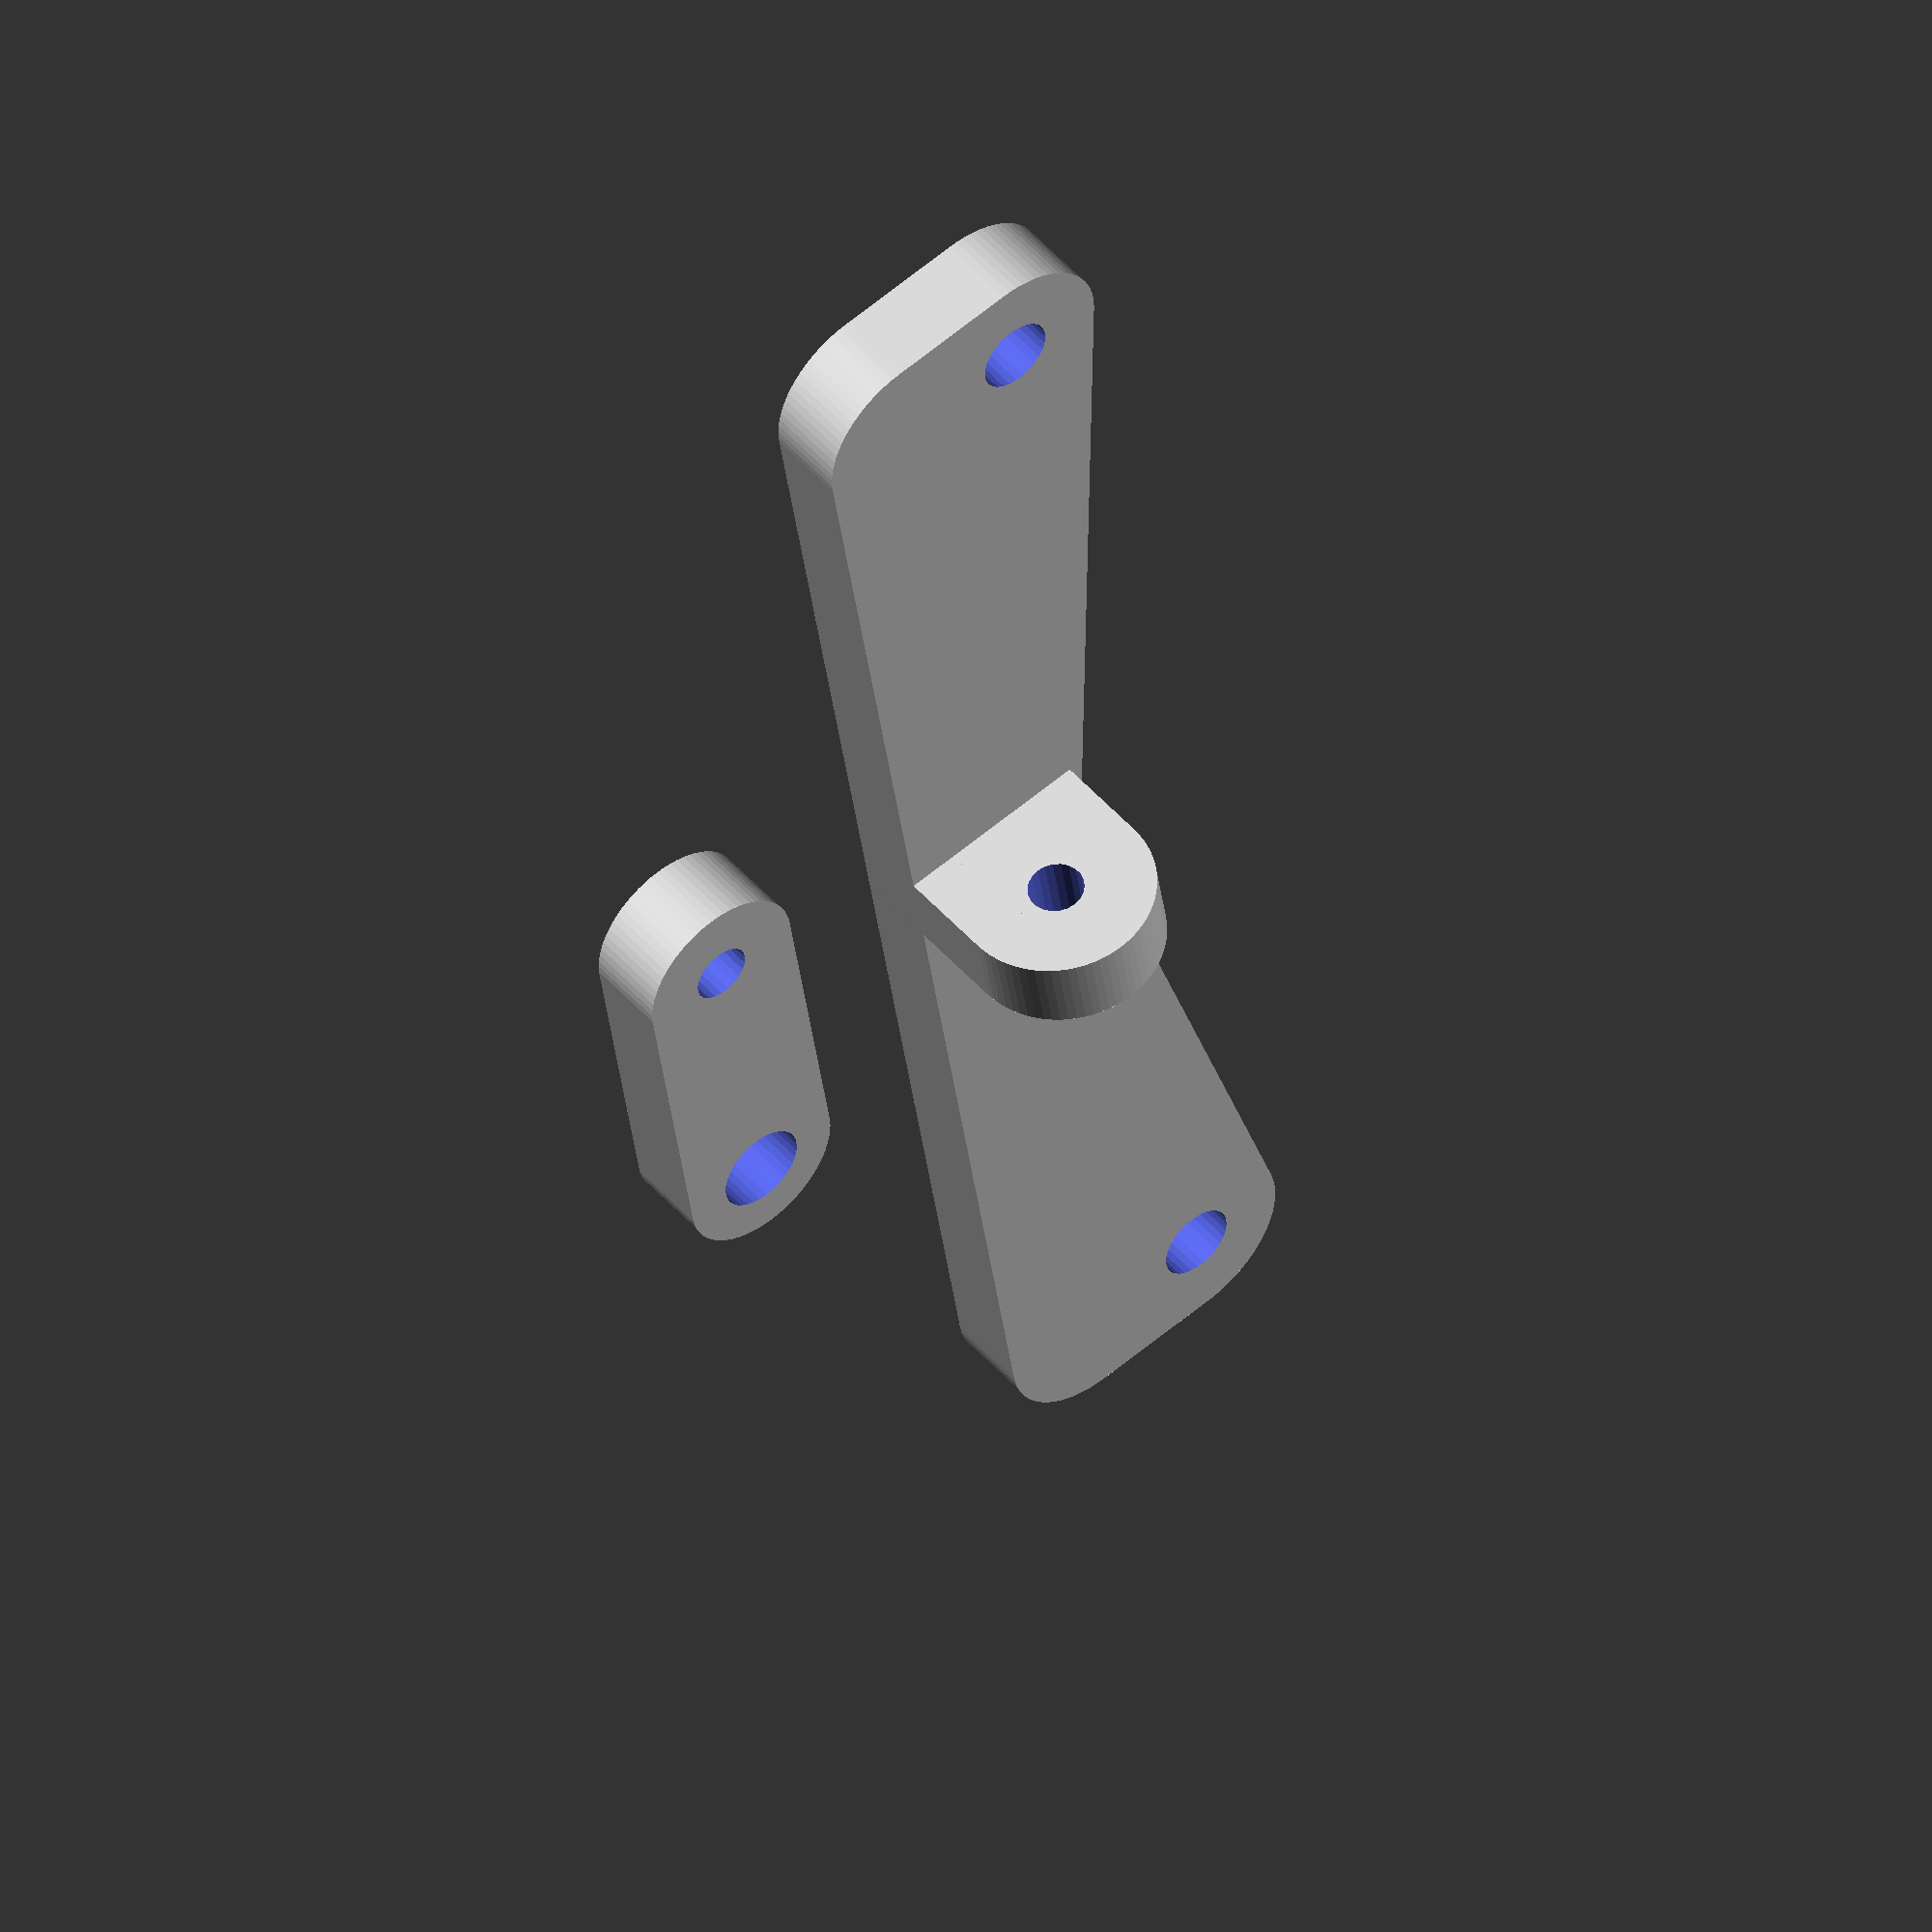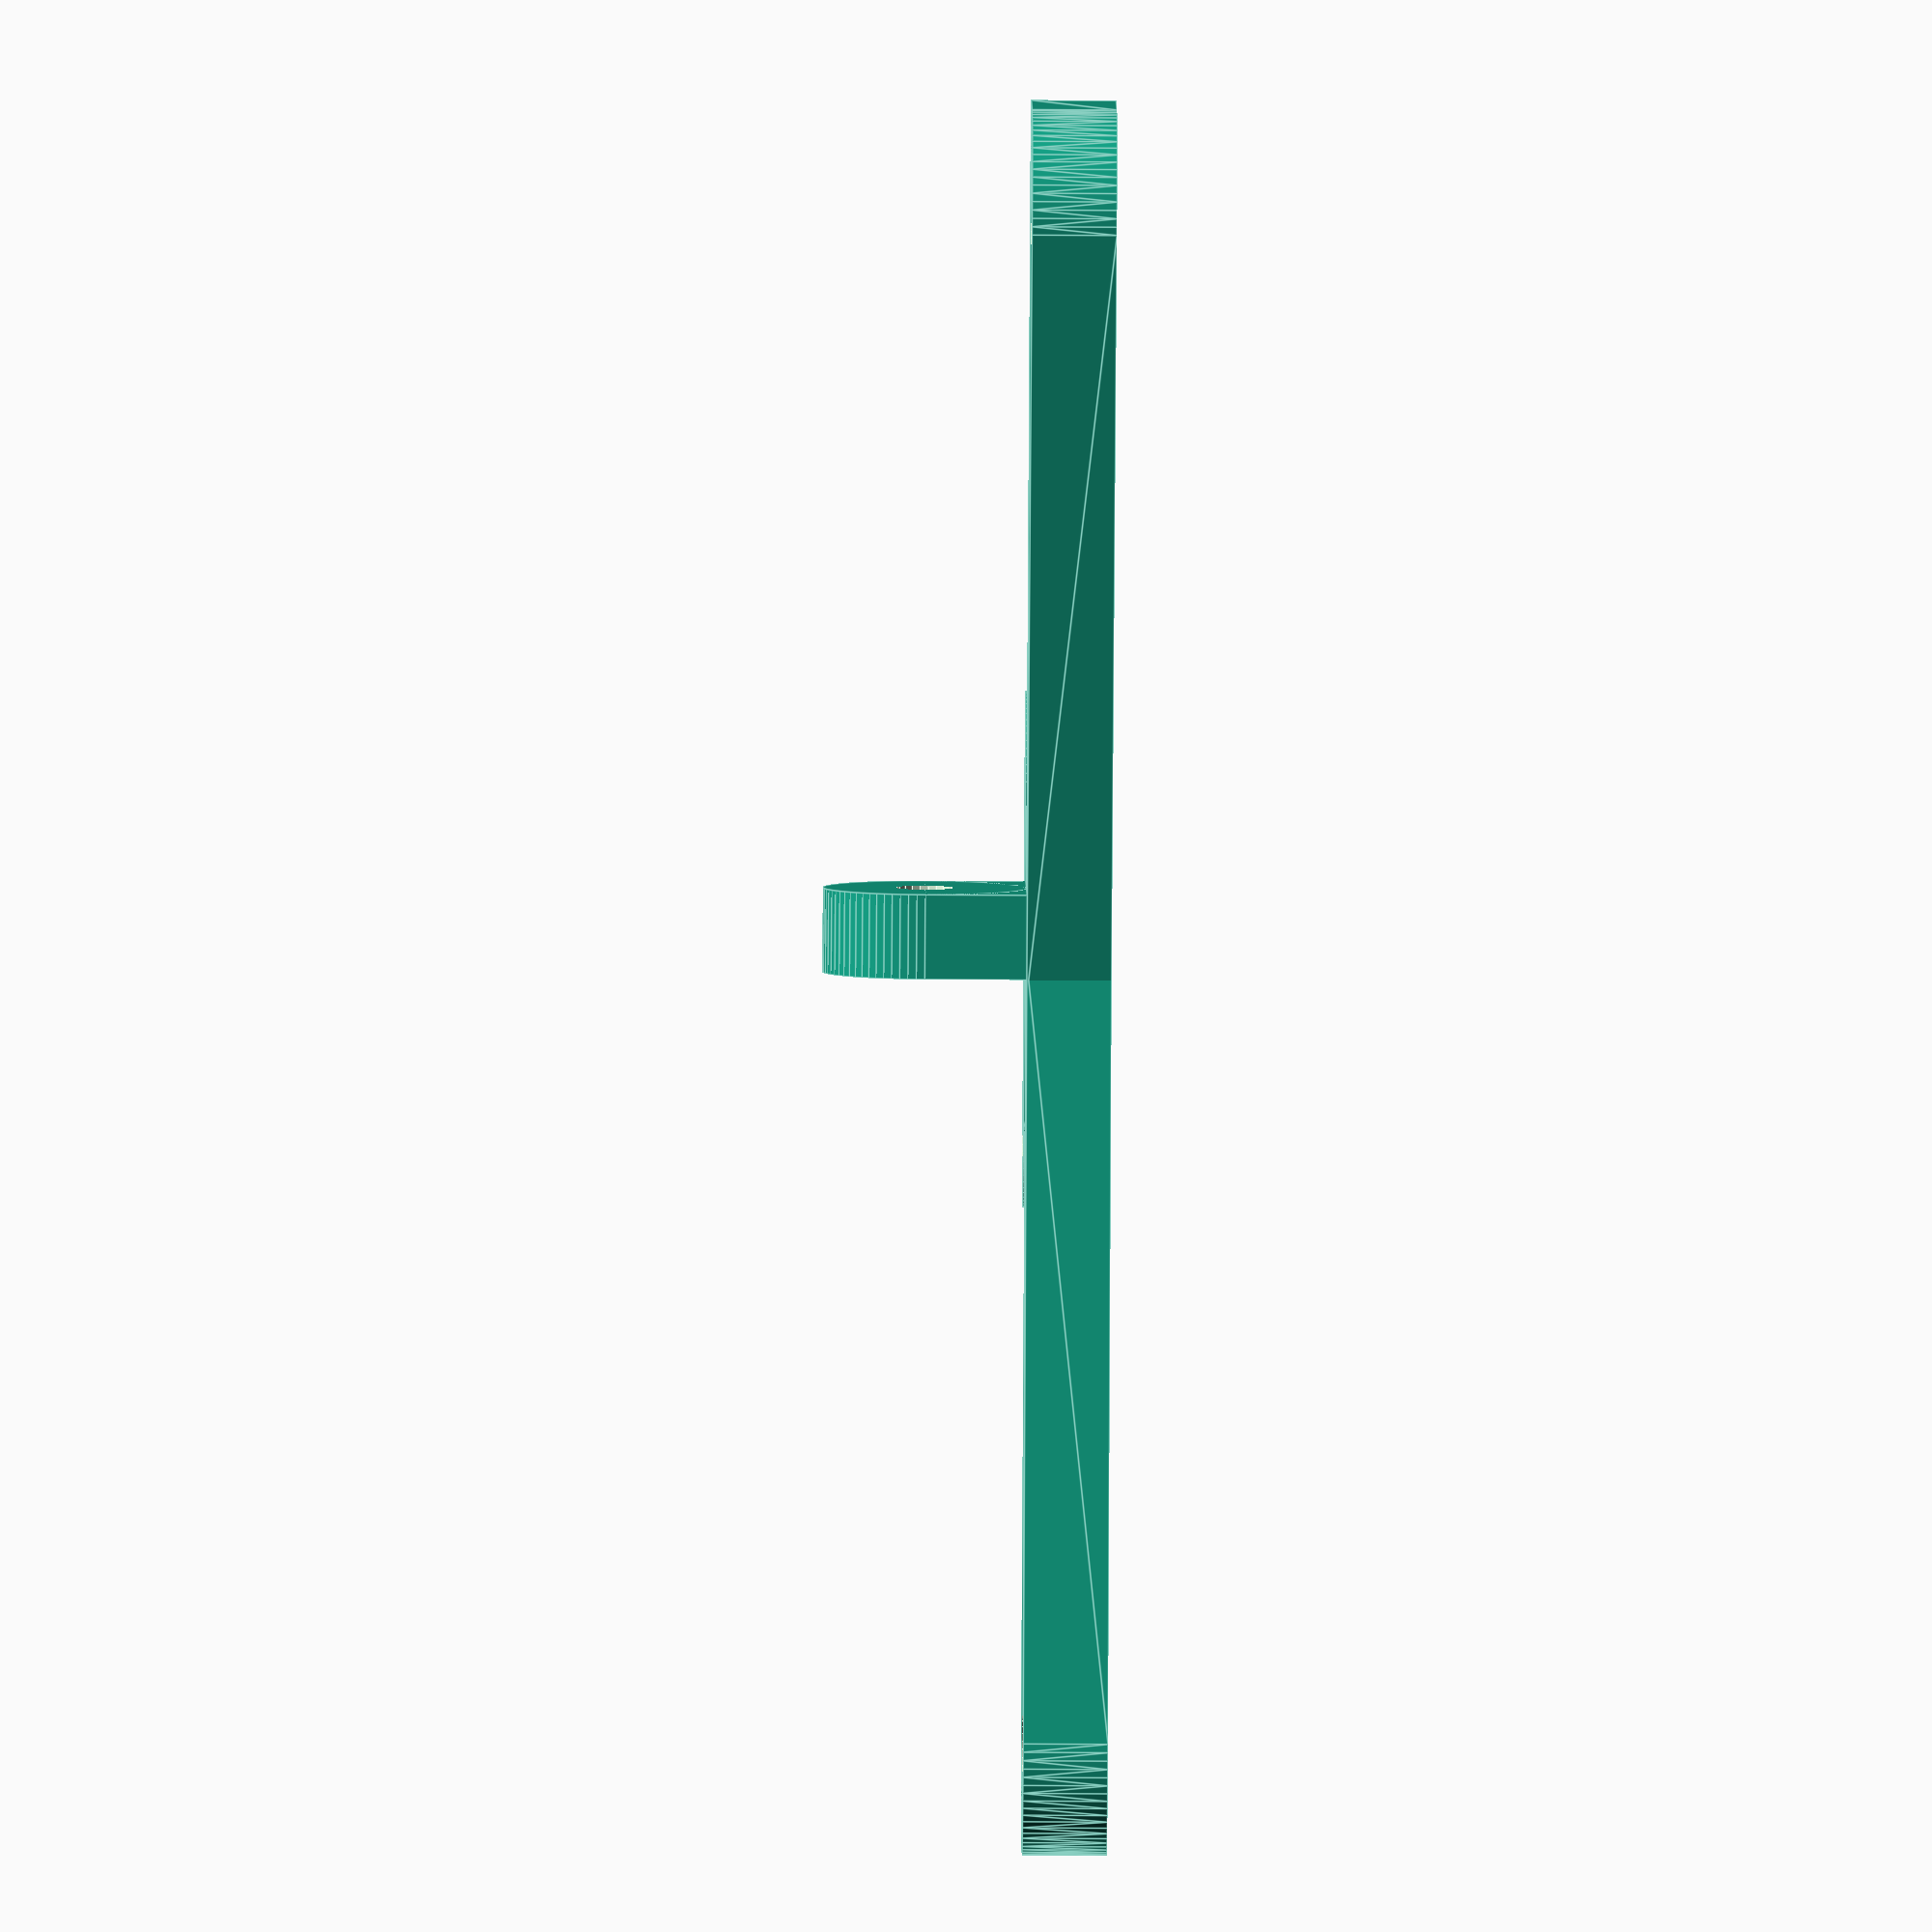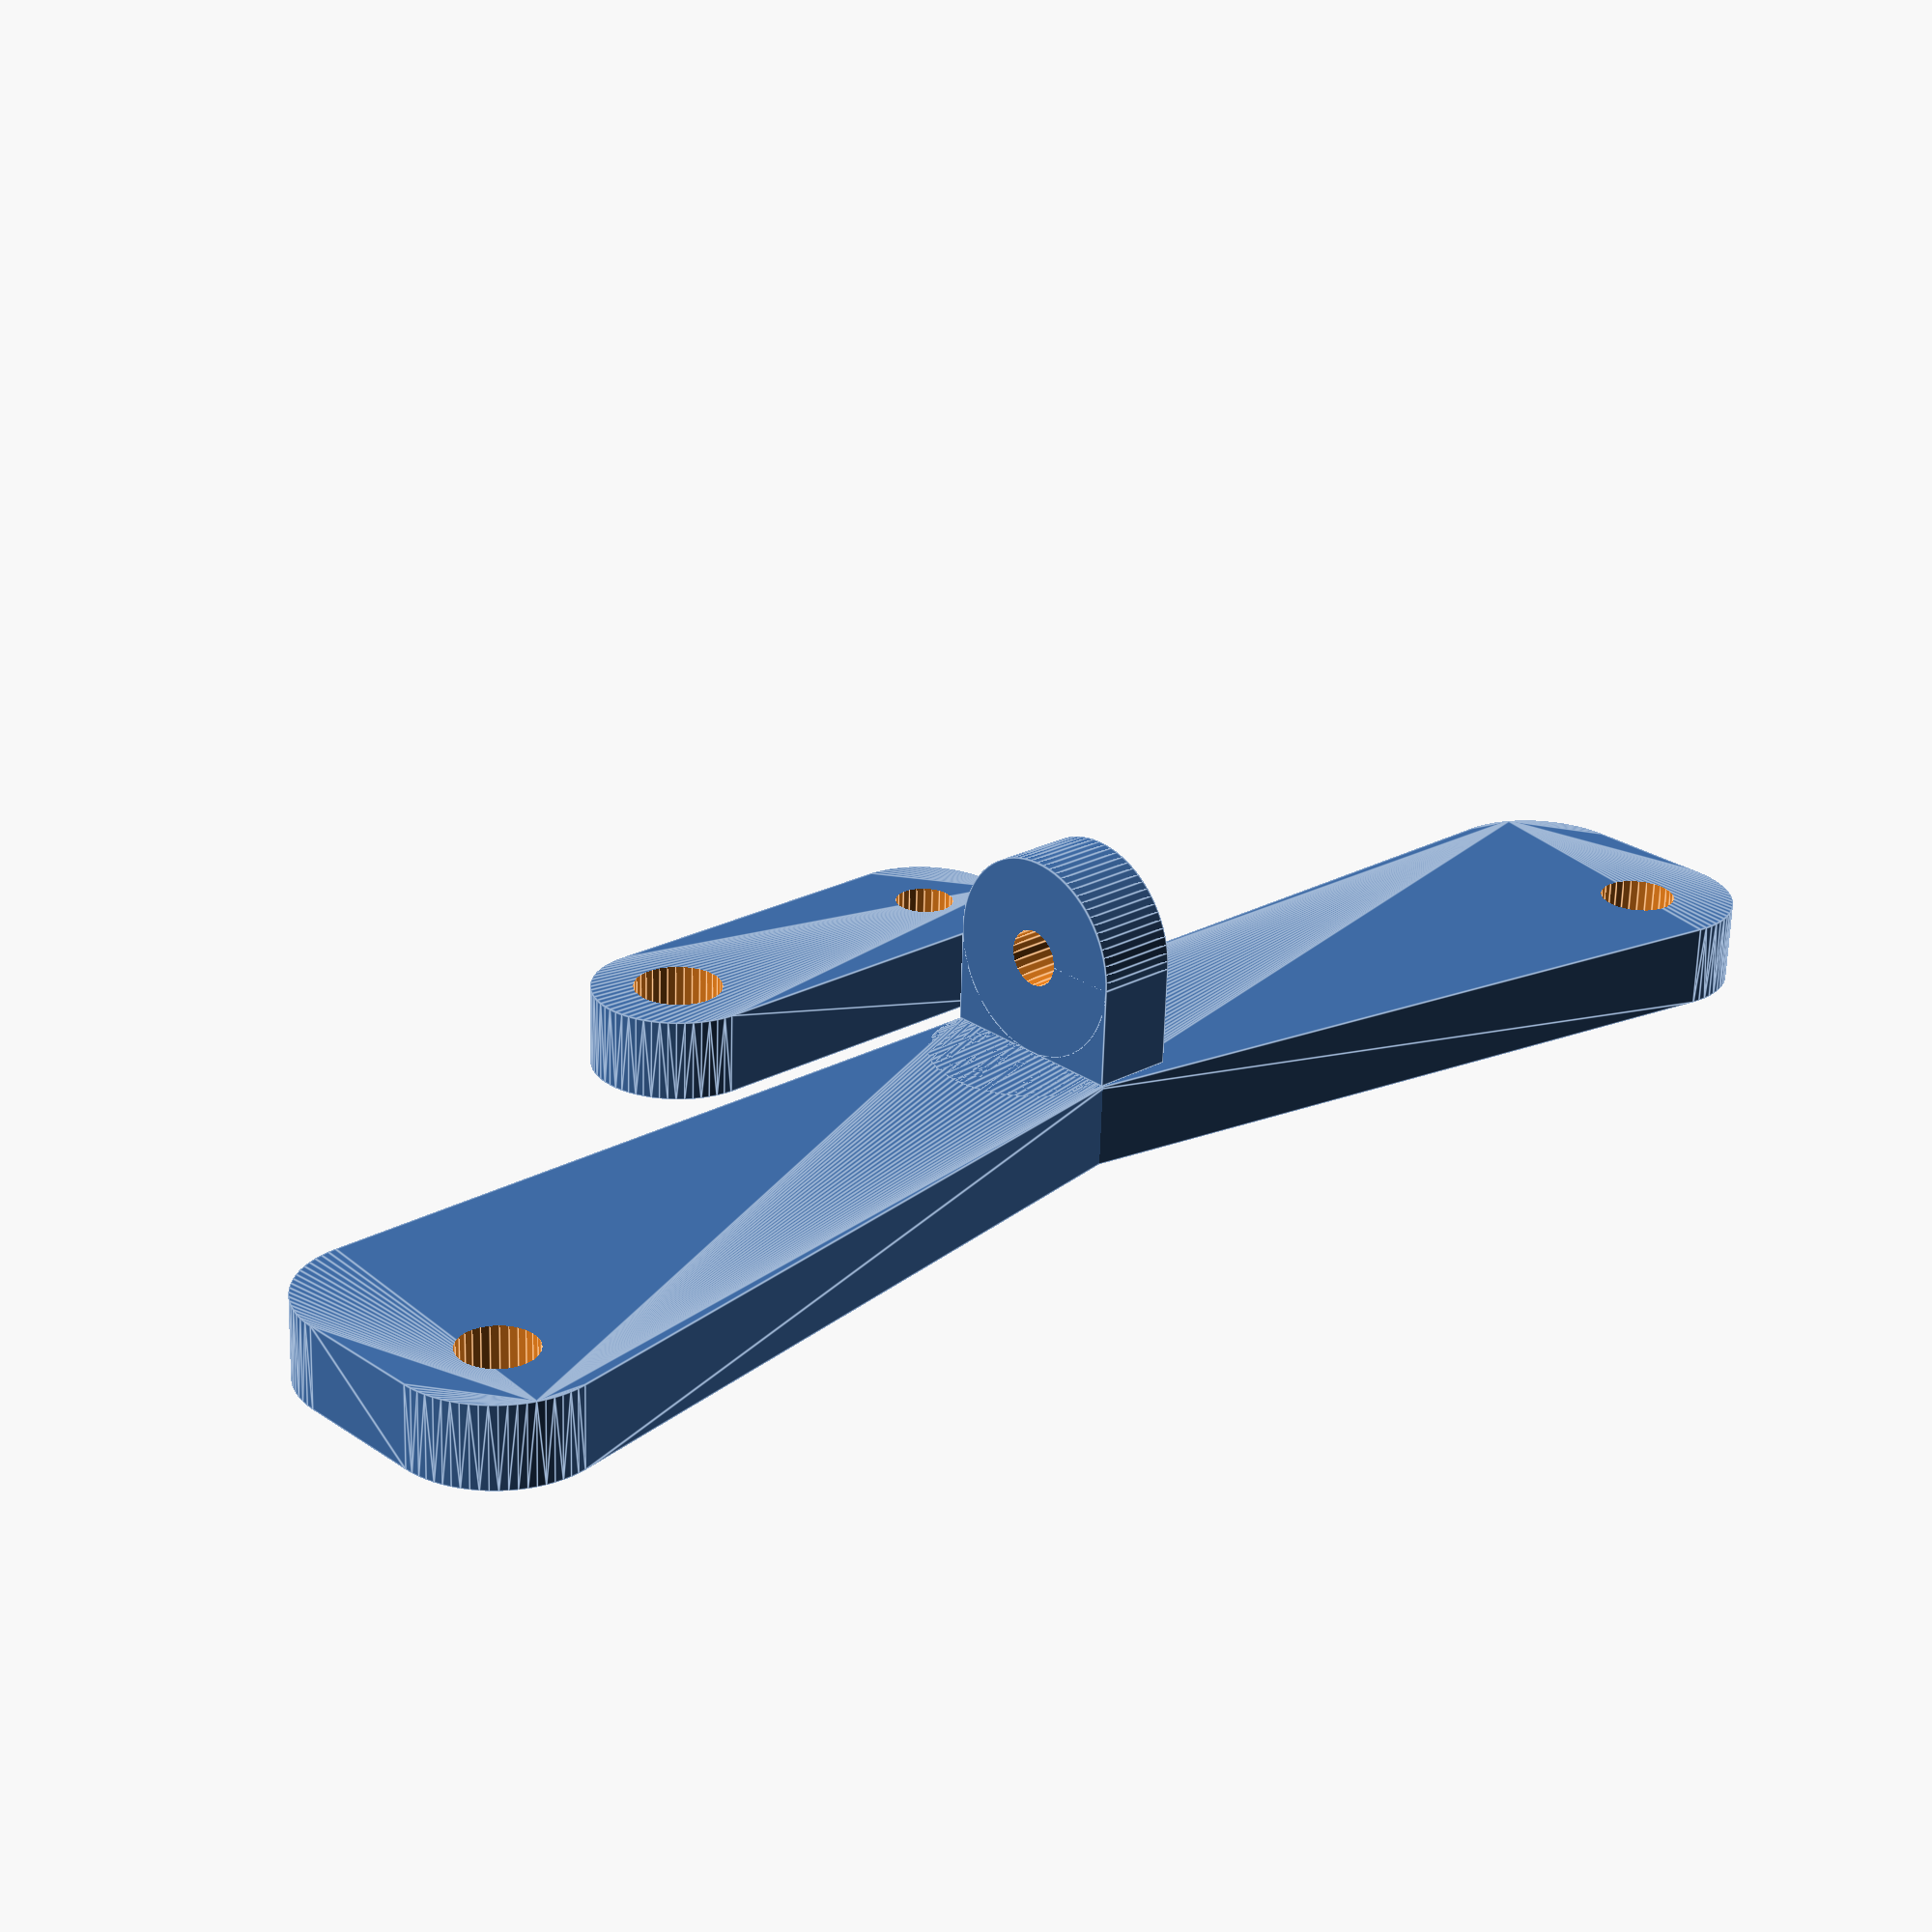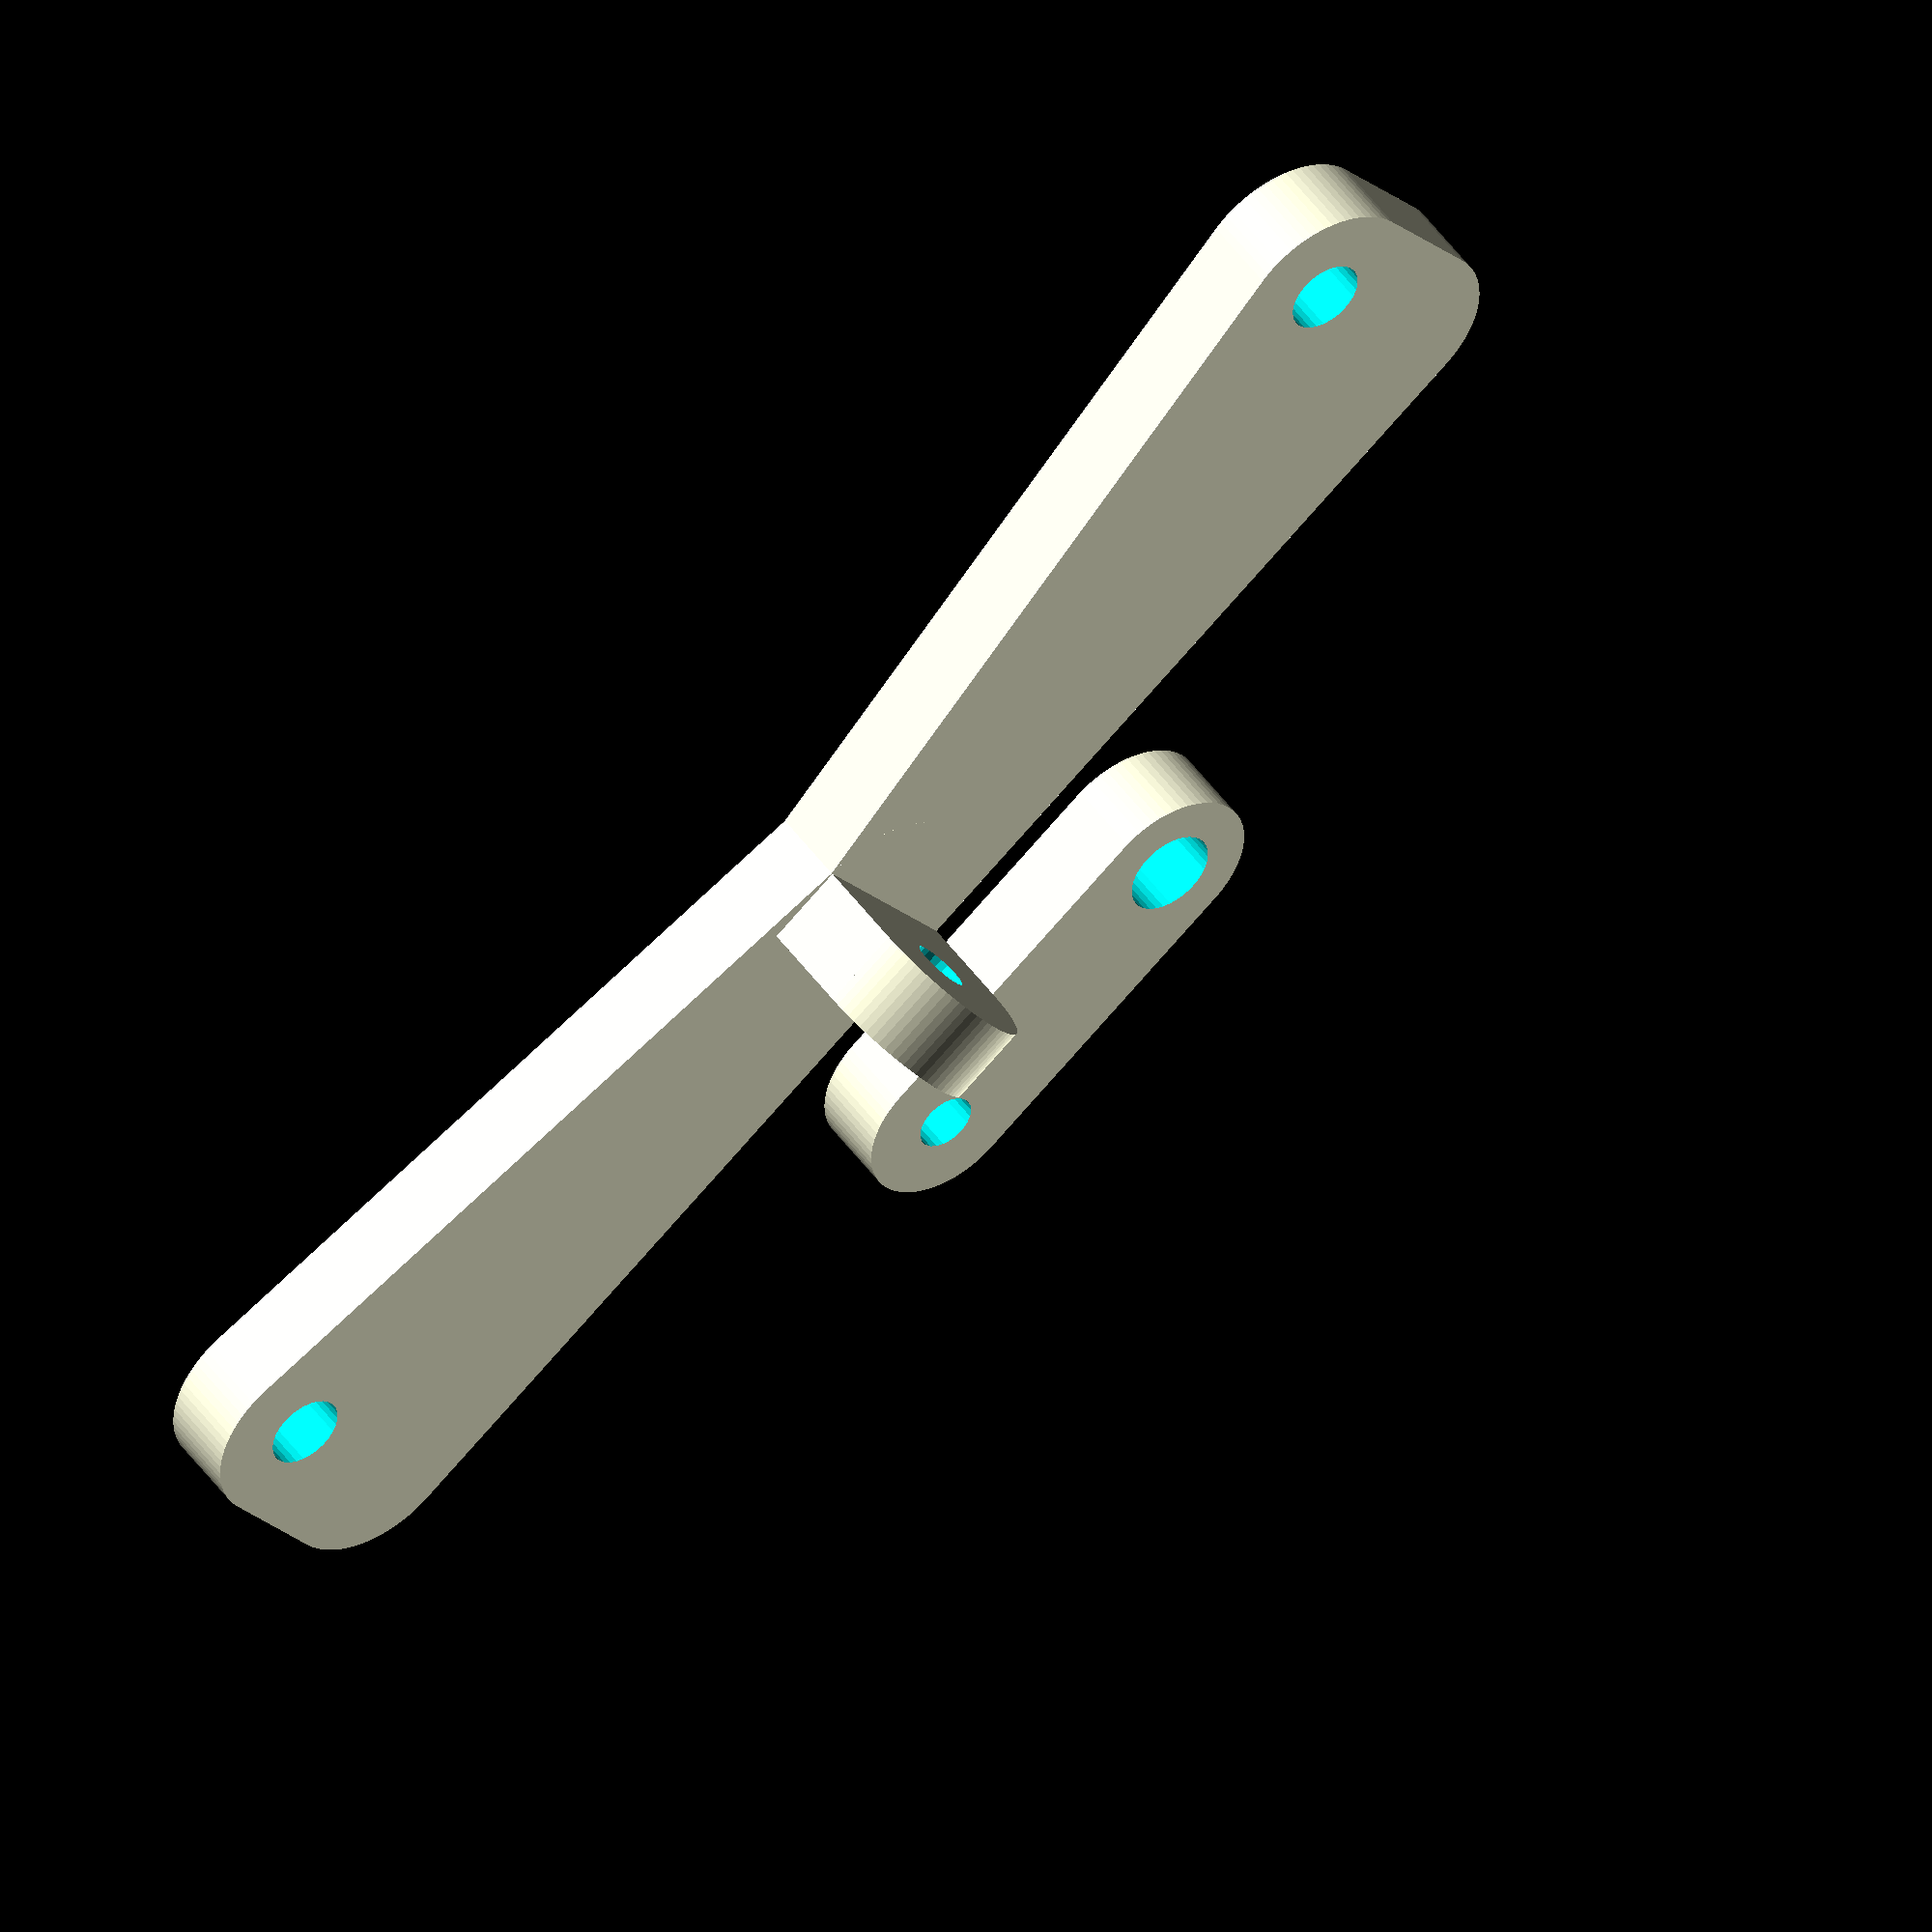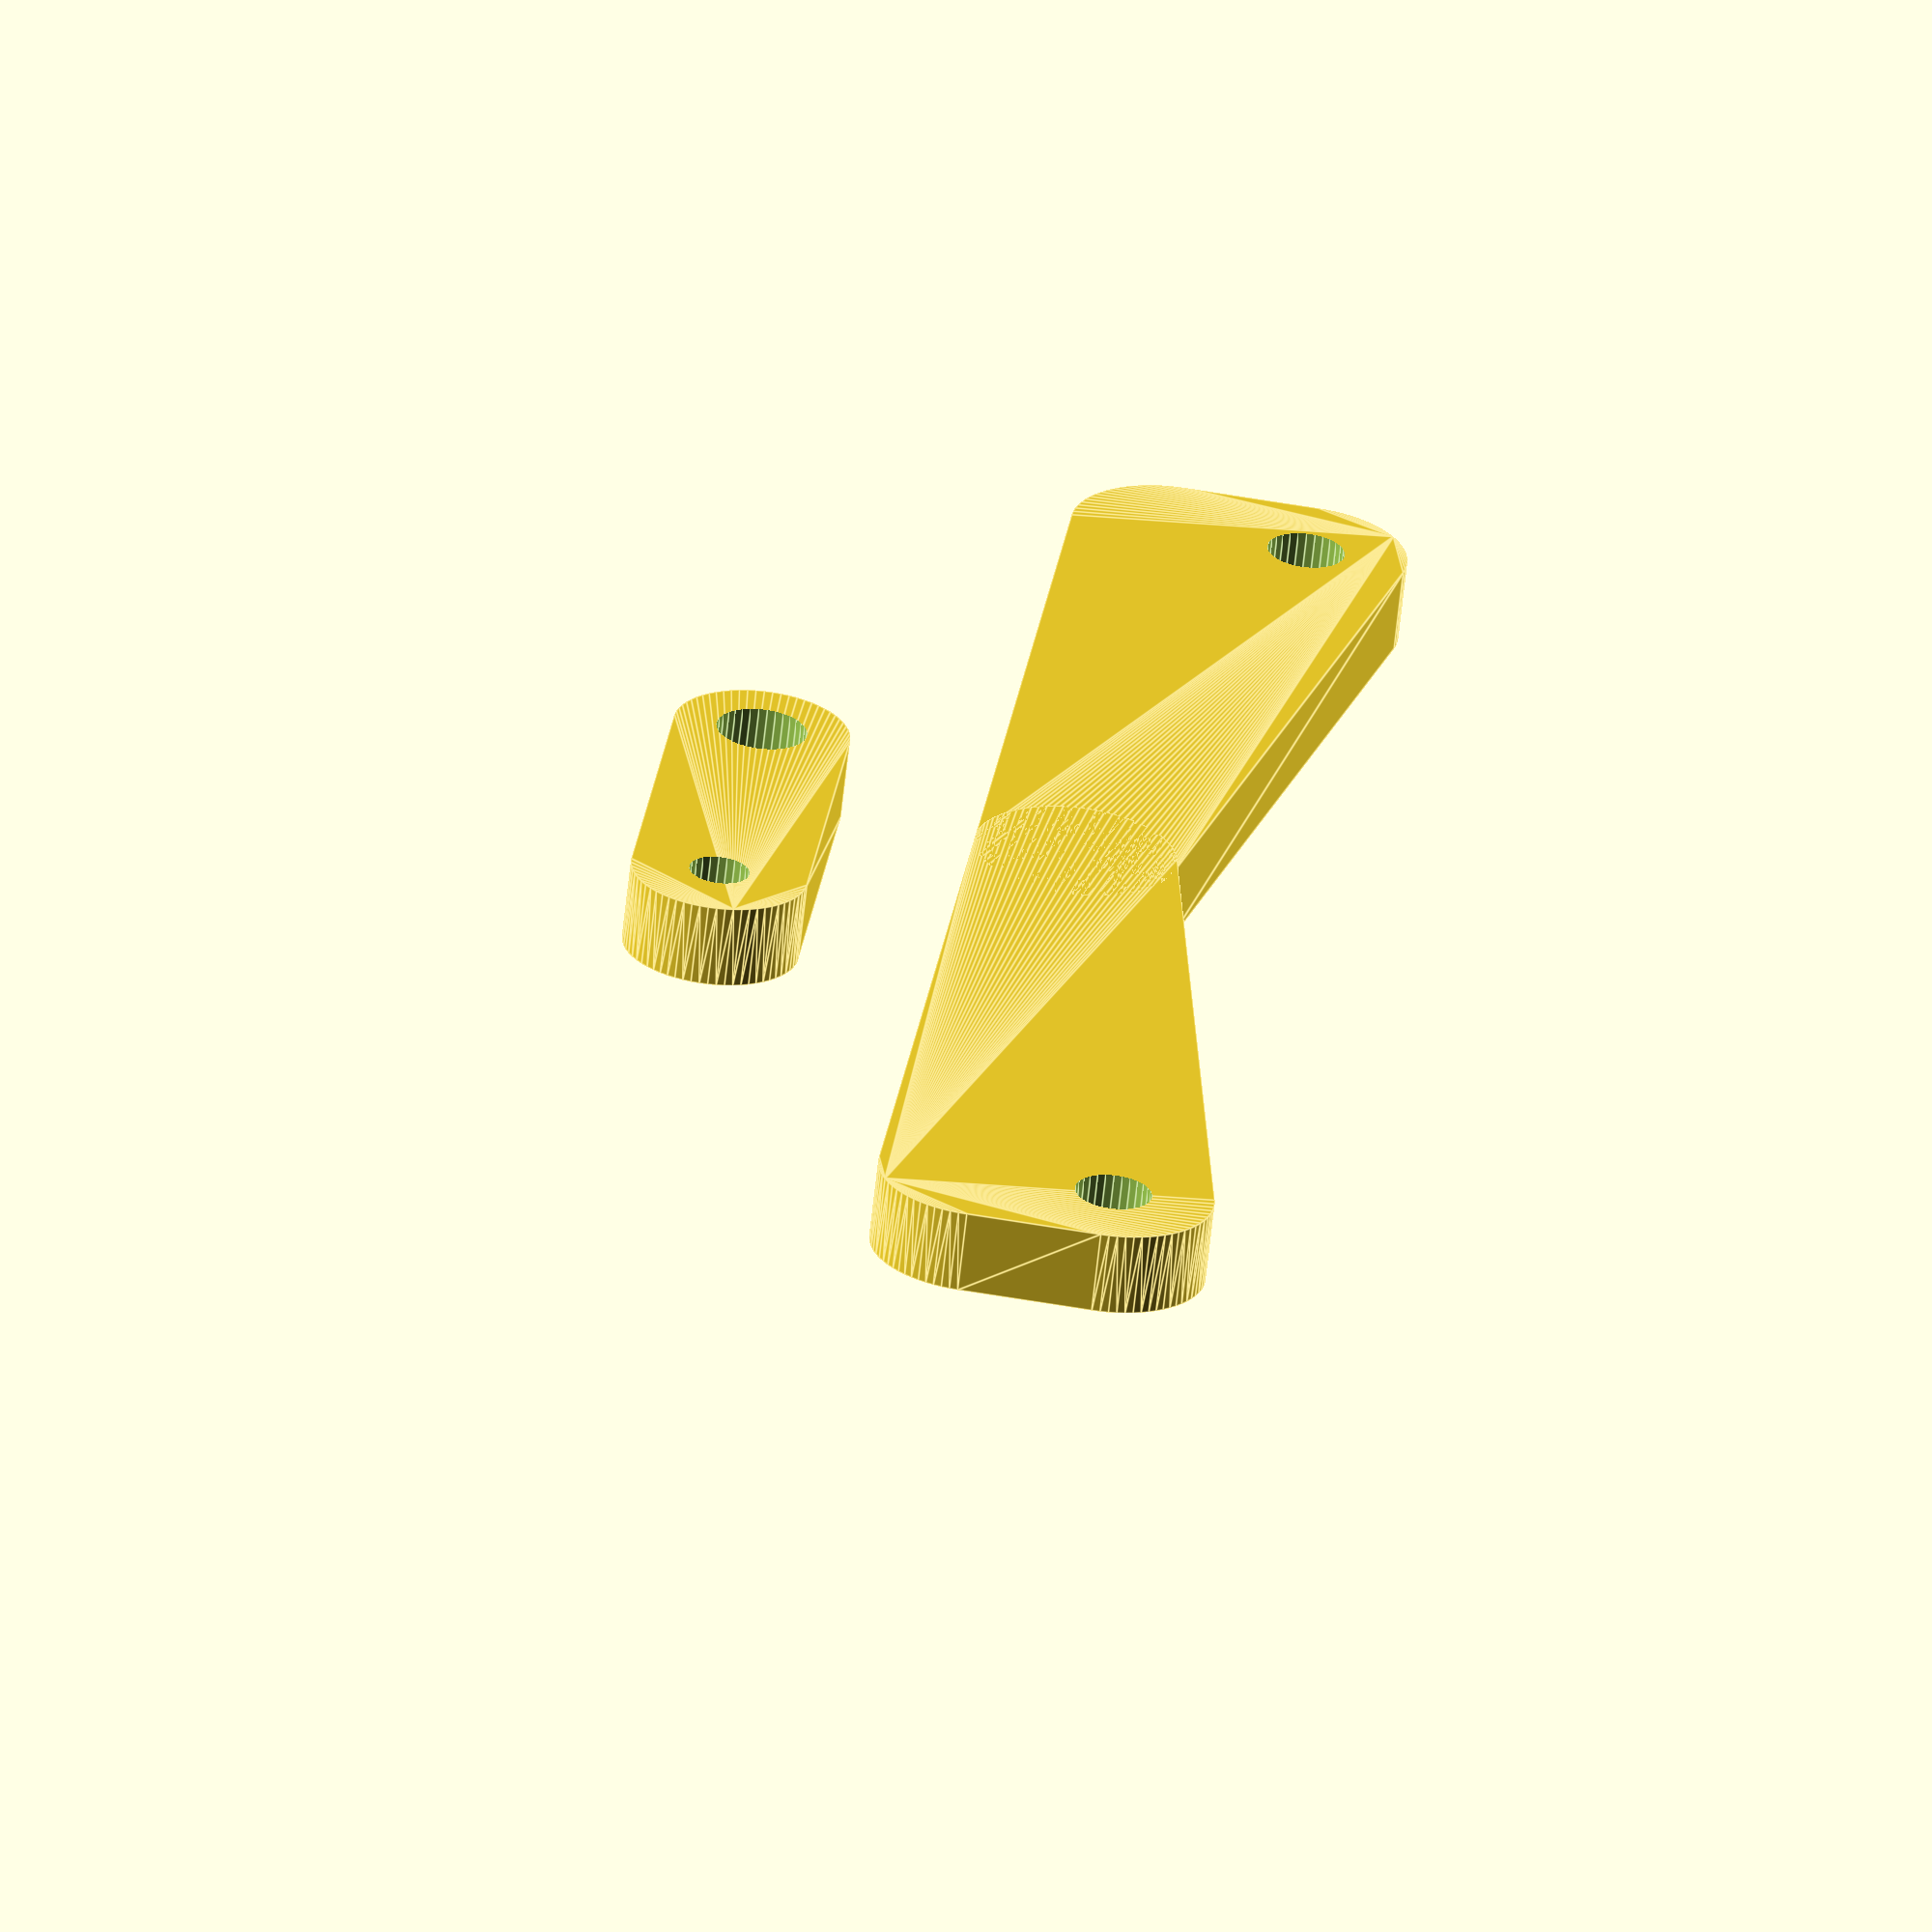
<openscad>
$fs = 0.5;
$fa = 0.5;
//---------------------------------------------------------------------------------------------------- 
// CloverPlus v3 fan mount by pbmax (mpeterson333/@/gmail.com)
//---------------------------------------------------------------------------------------------------- 
// These parts attach a 100mm or 120mm PC case fan to the side of the printer for part cooling 
// purposes.
//---------------------------------------------------------------------------------------------------- 


cloverplus_v3_fan_mount();

module cloverplus_v3_fan_mount()
{
  // This is the link that connects the fanmount to the frame.
  // It secures via an M5 screw on the frame side and a M3 screw on the fan side
  // Default screw size is M5 x 20mm and M3 x 16mm
  link_length = 20;
  link_height = 10.5;
  link_thick = 5;
  
  link_hole1_d = 5.4;
  link_hole2_d = 3.6;
  
  // Change this as needed
  // Hole spacing (for 100mm PC case fan)
  fanmount_length = 91;
  // Hole spacing (for 120mm PC case fan)
  //fanmount_length = 105;
  
  
  fanmount_height = 12;
  fanmount_thick = 5;
  fanmount_hole_d = 4.6;
  fanmount_link_offset = 0;
  fanmount_link_height = 6;
  fanmount_link_width = 12;
  fanmount_link_thick = 5;
  fanmount_link_hole_d = 3.4;
  fanmount_y_offset = -8;
  
  fanmount();
  
  translate([0,20,0])
    link();
  
  
  module fanmount()
  {
    difference()
    {
      union()
      {
        // Fan mount body
        for(i=[-1,1])
          hull()
          {
            cylinder(d=fanmount_height, h=fanmount_thick, center=true);
            translate([i*fanmount_length*0.5, 0, 0])
              cylinder(d=fanmount_height, h=fanmount_thick, center=true);
            translate([i*fanmount_length*0.5, fanmount_y_offset, 0])
              cylinder(d=fanmount_height, h=fanmount_thick, center=true);
          }
      }
      // Minus fan mount holes
      for(i=[-1,1])
        translate([i*fanmount_length*0.5, fanmount_y_offset, 0])
          cylinder(d=fanmount_hole_d, h=fanmount_thick+0.2, center=true);
    }
  
    // Fan mount to link connection
    translate([fanmount_link_offset+fanmount_link_thick*0.5, 
               0, 
               fanmount_link_thick*0.5+fanmount_link_height*0.5])
    {
      difference()
      {
        // Vertical part
        union()
        {
          cube([fanmount_link_thick, fanmount_link_width, fanmount_link_height], center=true);
          translate([0,0,fanmount_link_height*0.5])
          rotate([0,90,0])
            cylinder(h=fanmount_link_thick, d=fanmount_link_width, center=true);
        }
        // Minus hole
        translate([0,0,fanmount_link_height*0.5])
          rotate([0,90,0])
            cylinder(h=fanmount_link_thick+0.2, d=fanmount_link_hole_d, center=true);
      }
    }
  }
  
  
  module link()
  {
    difference()
    {
      // Link body
      hull()
      {
        for(i=[-1,1])
          translate([i*link_length*0.5, 0, 0])
            cylinder(d=link_height, h=link_thick, center=true);
      }
      // Mount holes
      translate([-link_length*0.5, 0, 0])
        cylinder(d=link_hole1_d, h=link_thick+0.2, center=true);
      translate([link_length*0.5, 0, 0])
        cylinder(d=link_hole2_d, h=link_thick+0.2, center=true);
    }
  }
}

</openscad>
<views>
elev=130.8 azim=81.3 roll=219.2 proj=o view=solid
elev=38.7 azim=312.7 roll=89.5 proj=o view=edges
elev=245.4 azim=137.0 roll=181.7 proj=p view=edges
elev=312.1 azim=142.3 roll=326.5 proj=o view=solid
elev=244.5 azim=262.8 roll=6.2 proj=o view=edges
</views>
